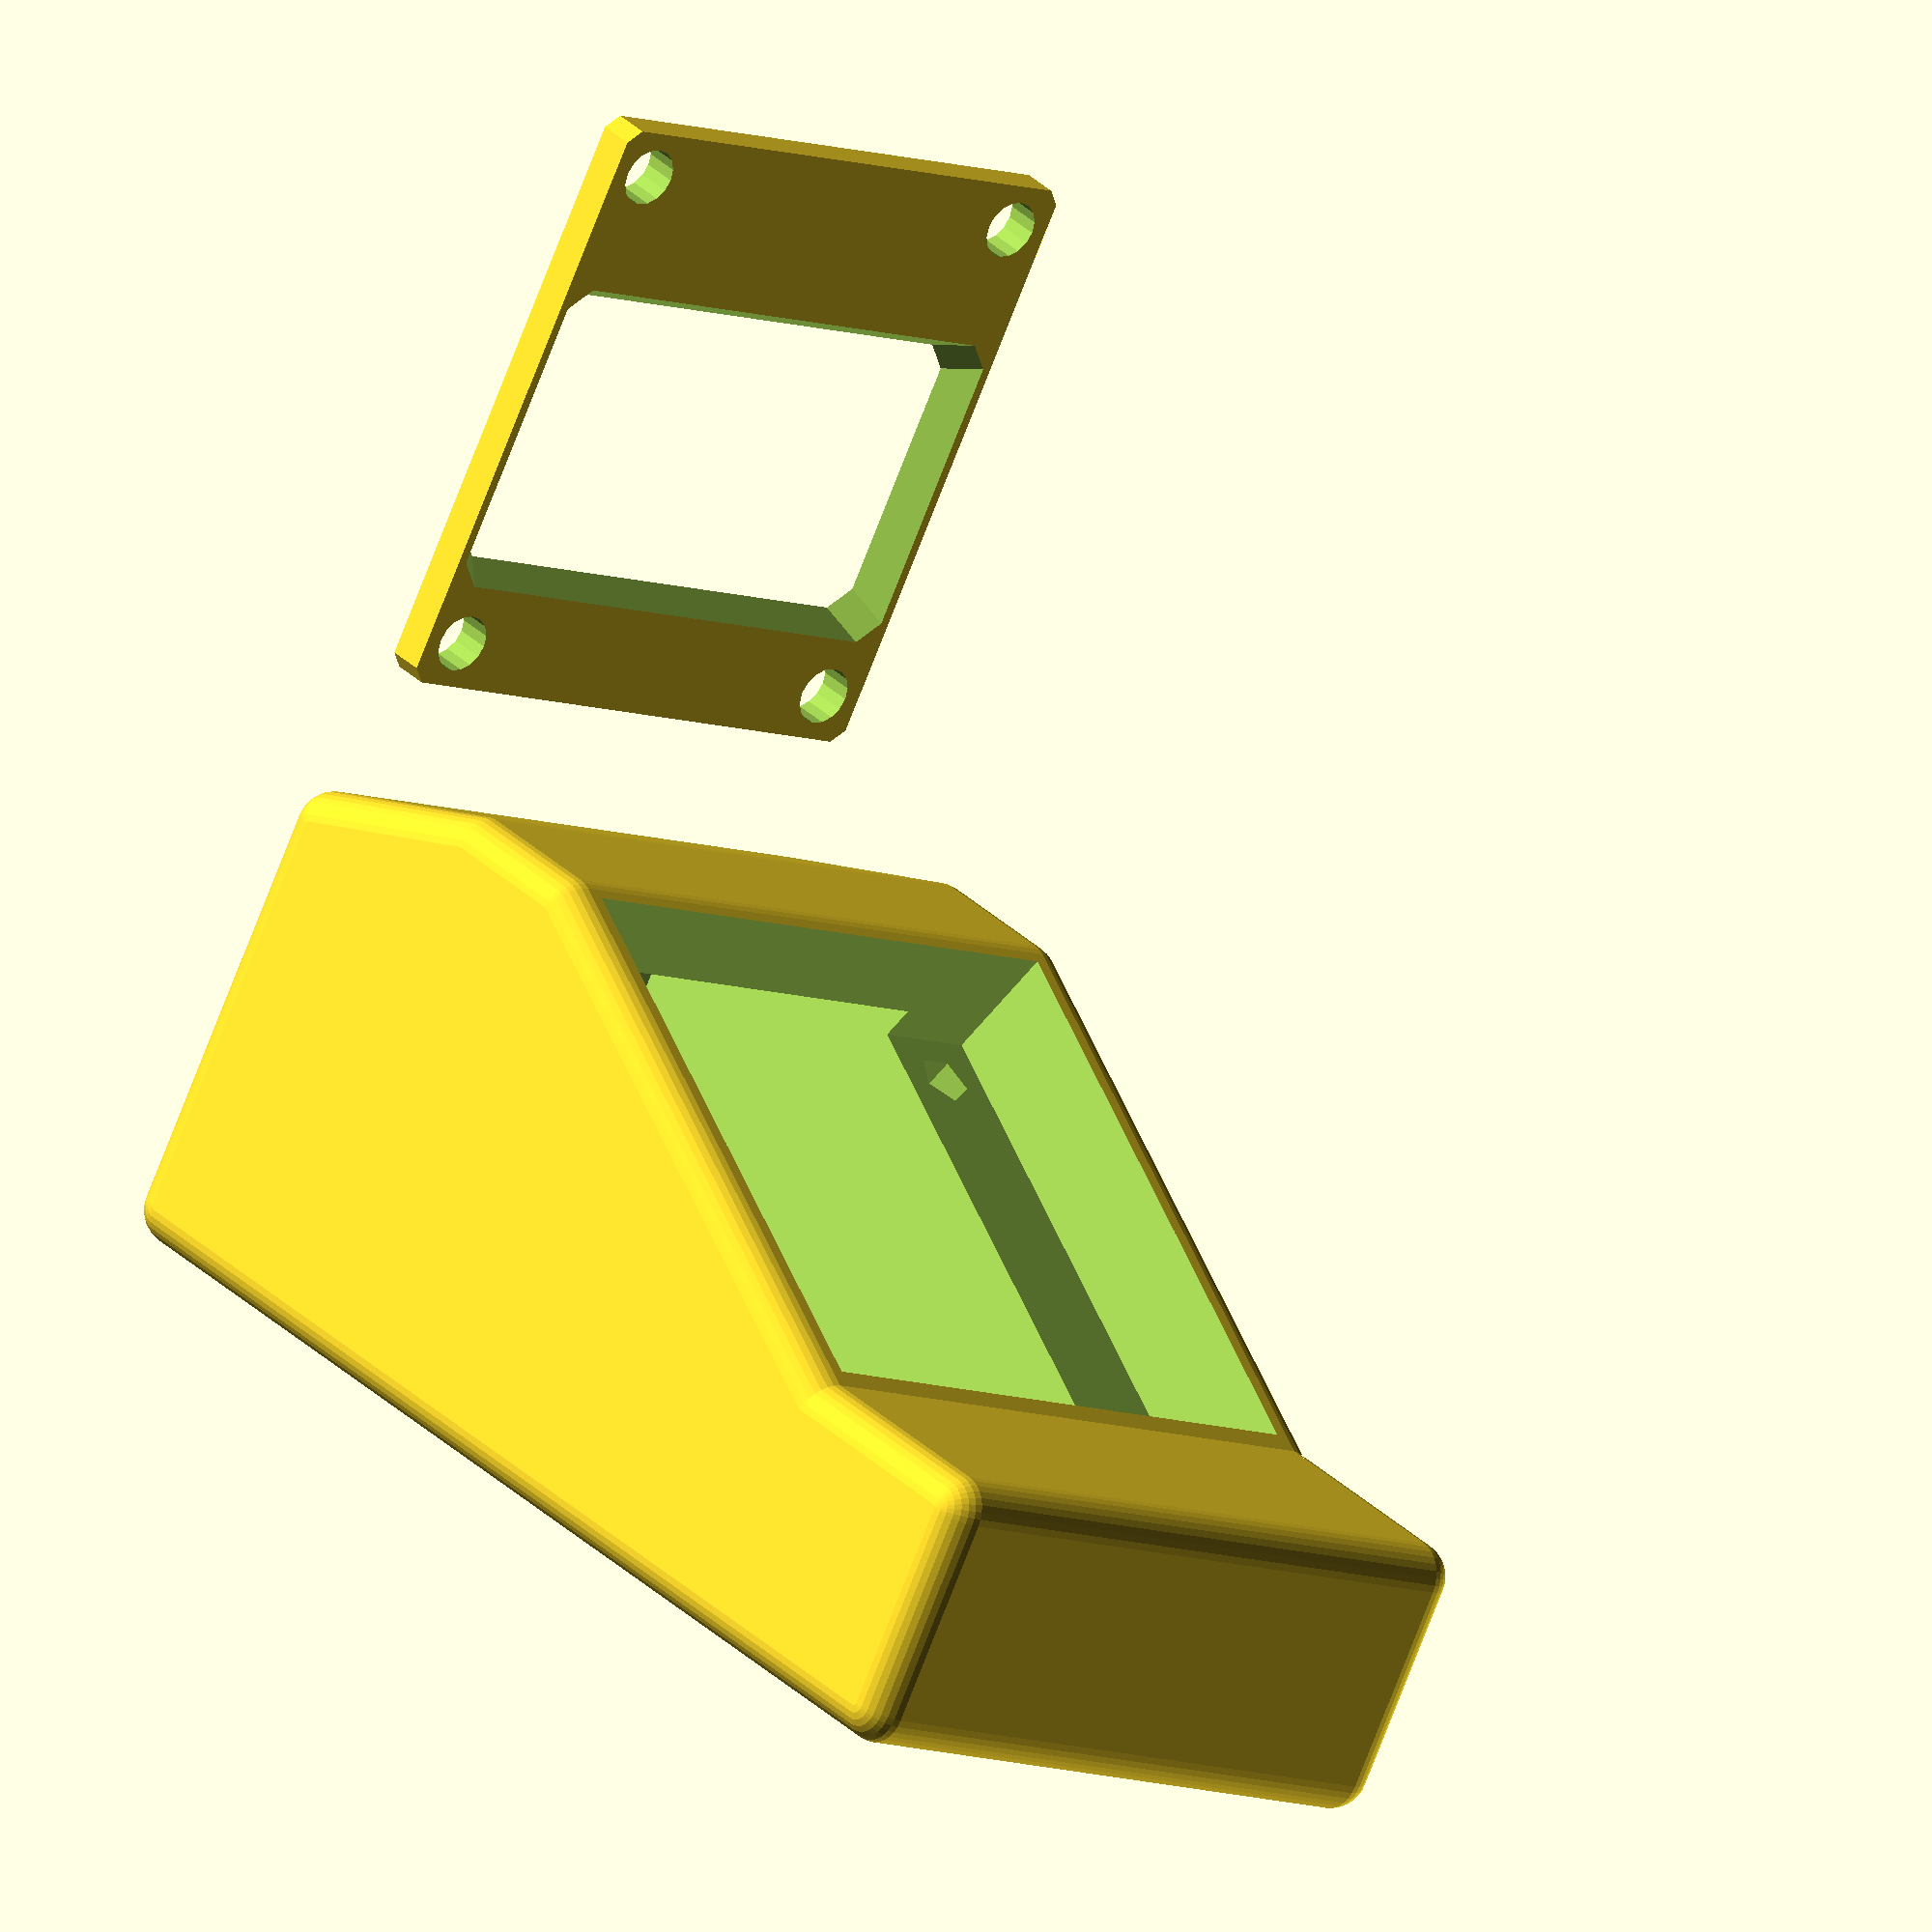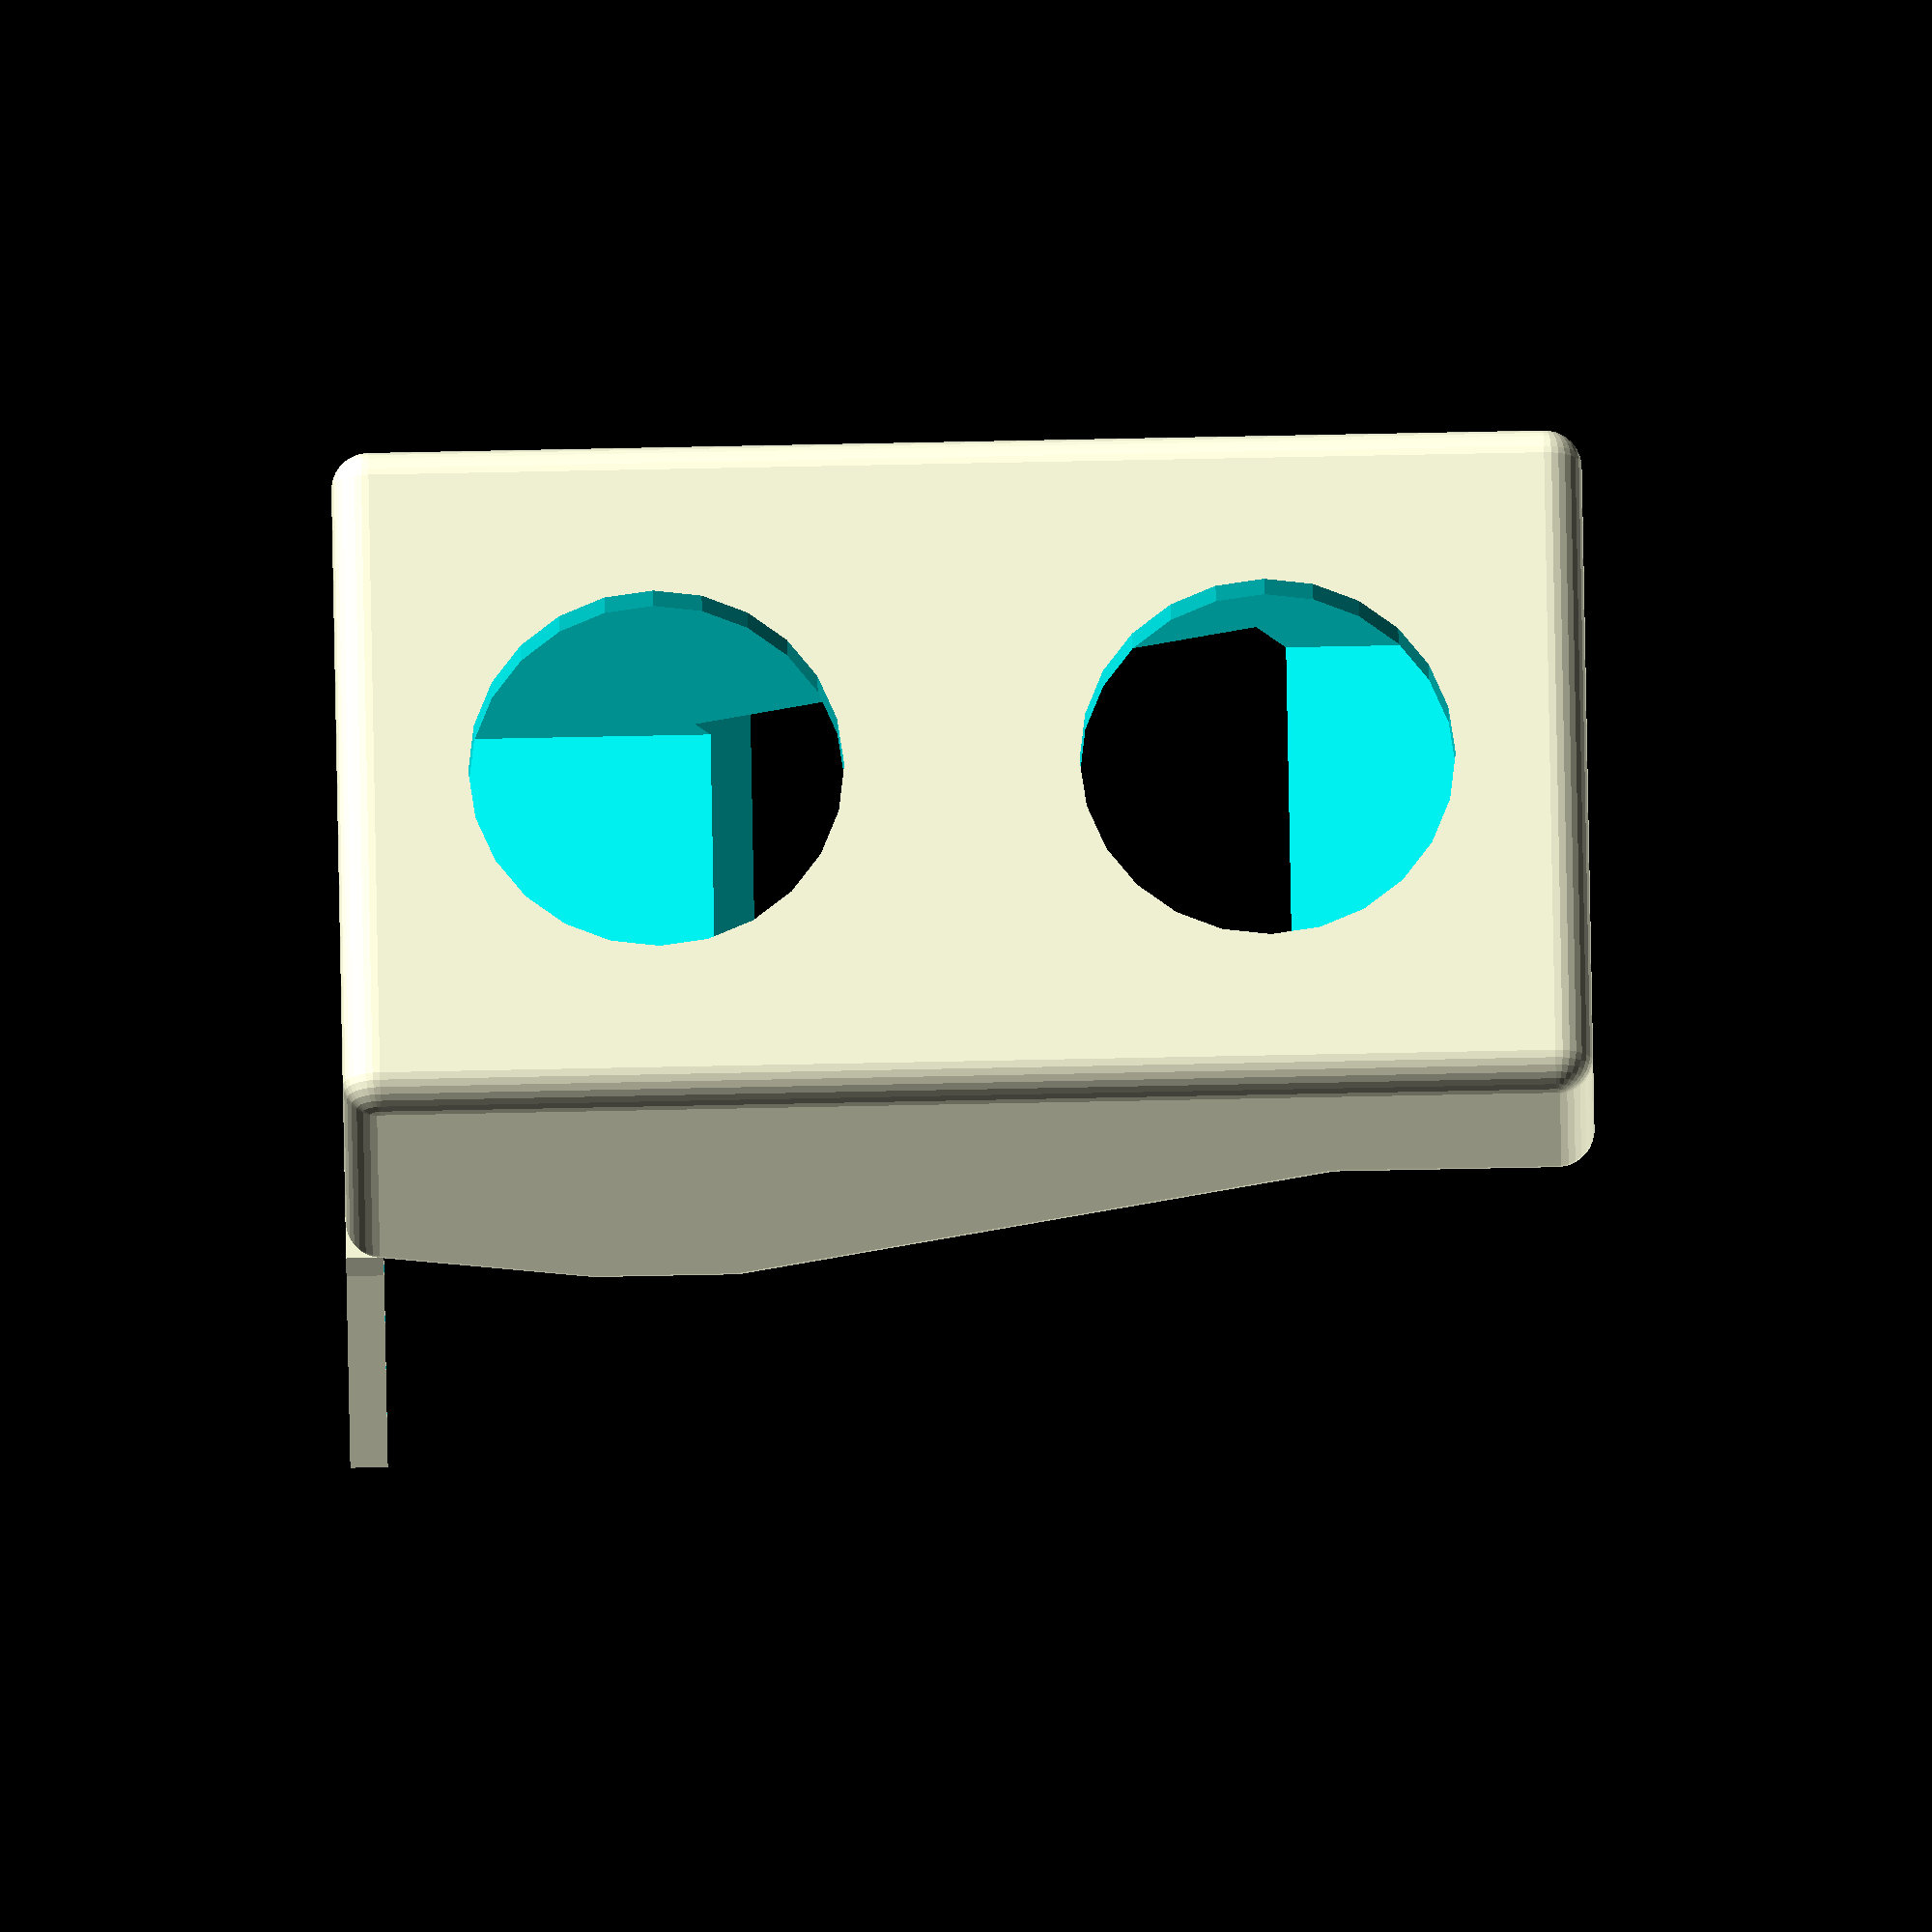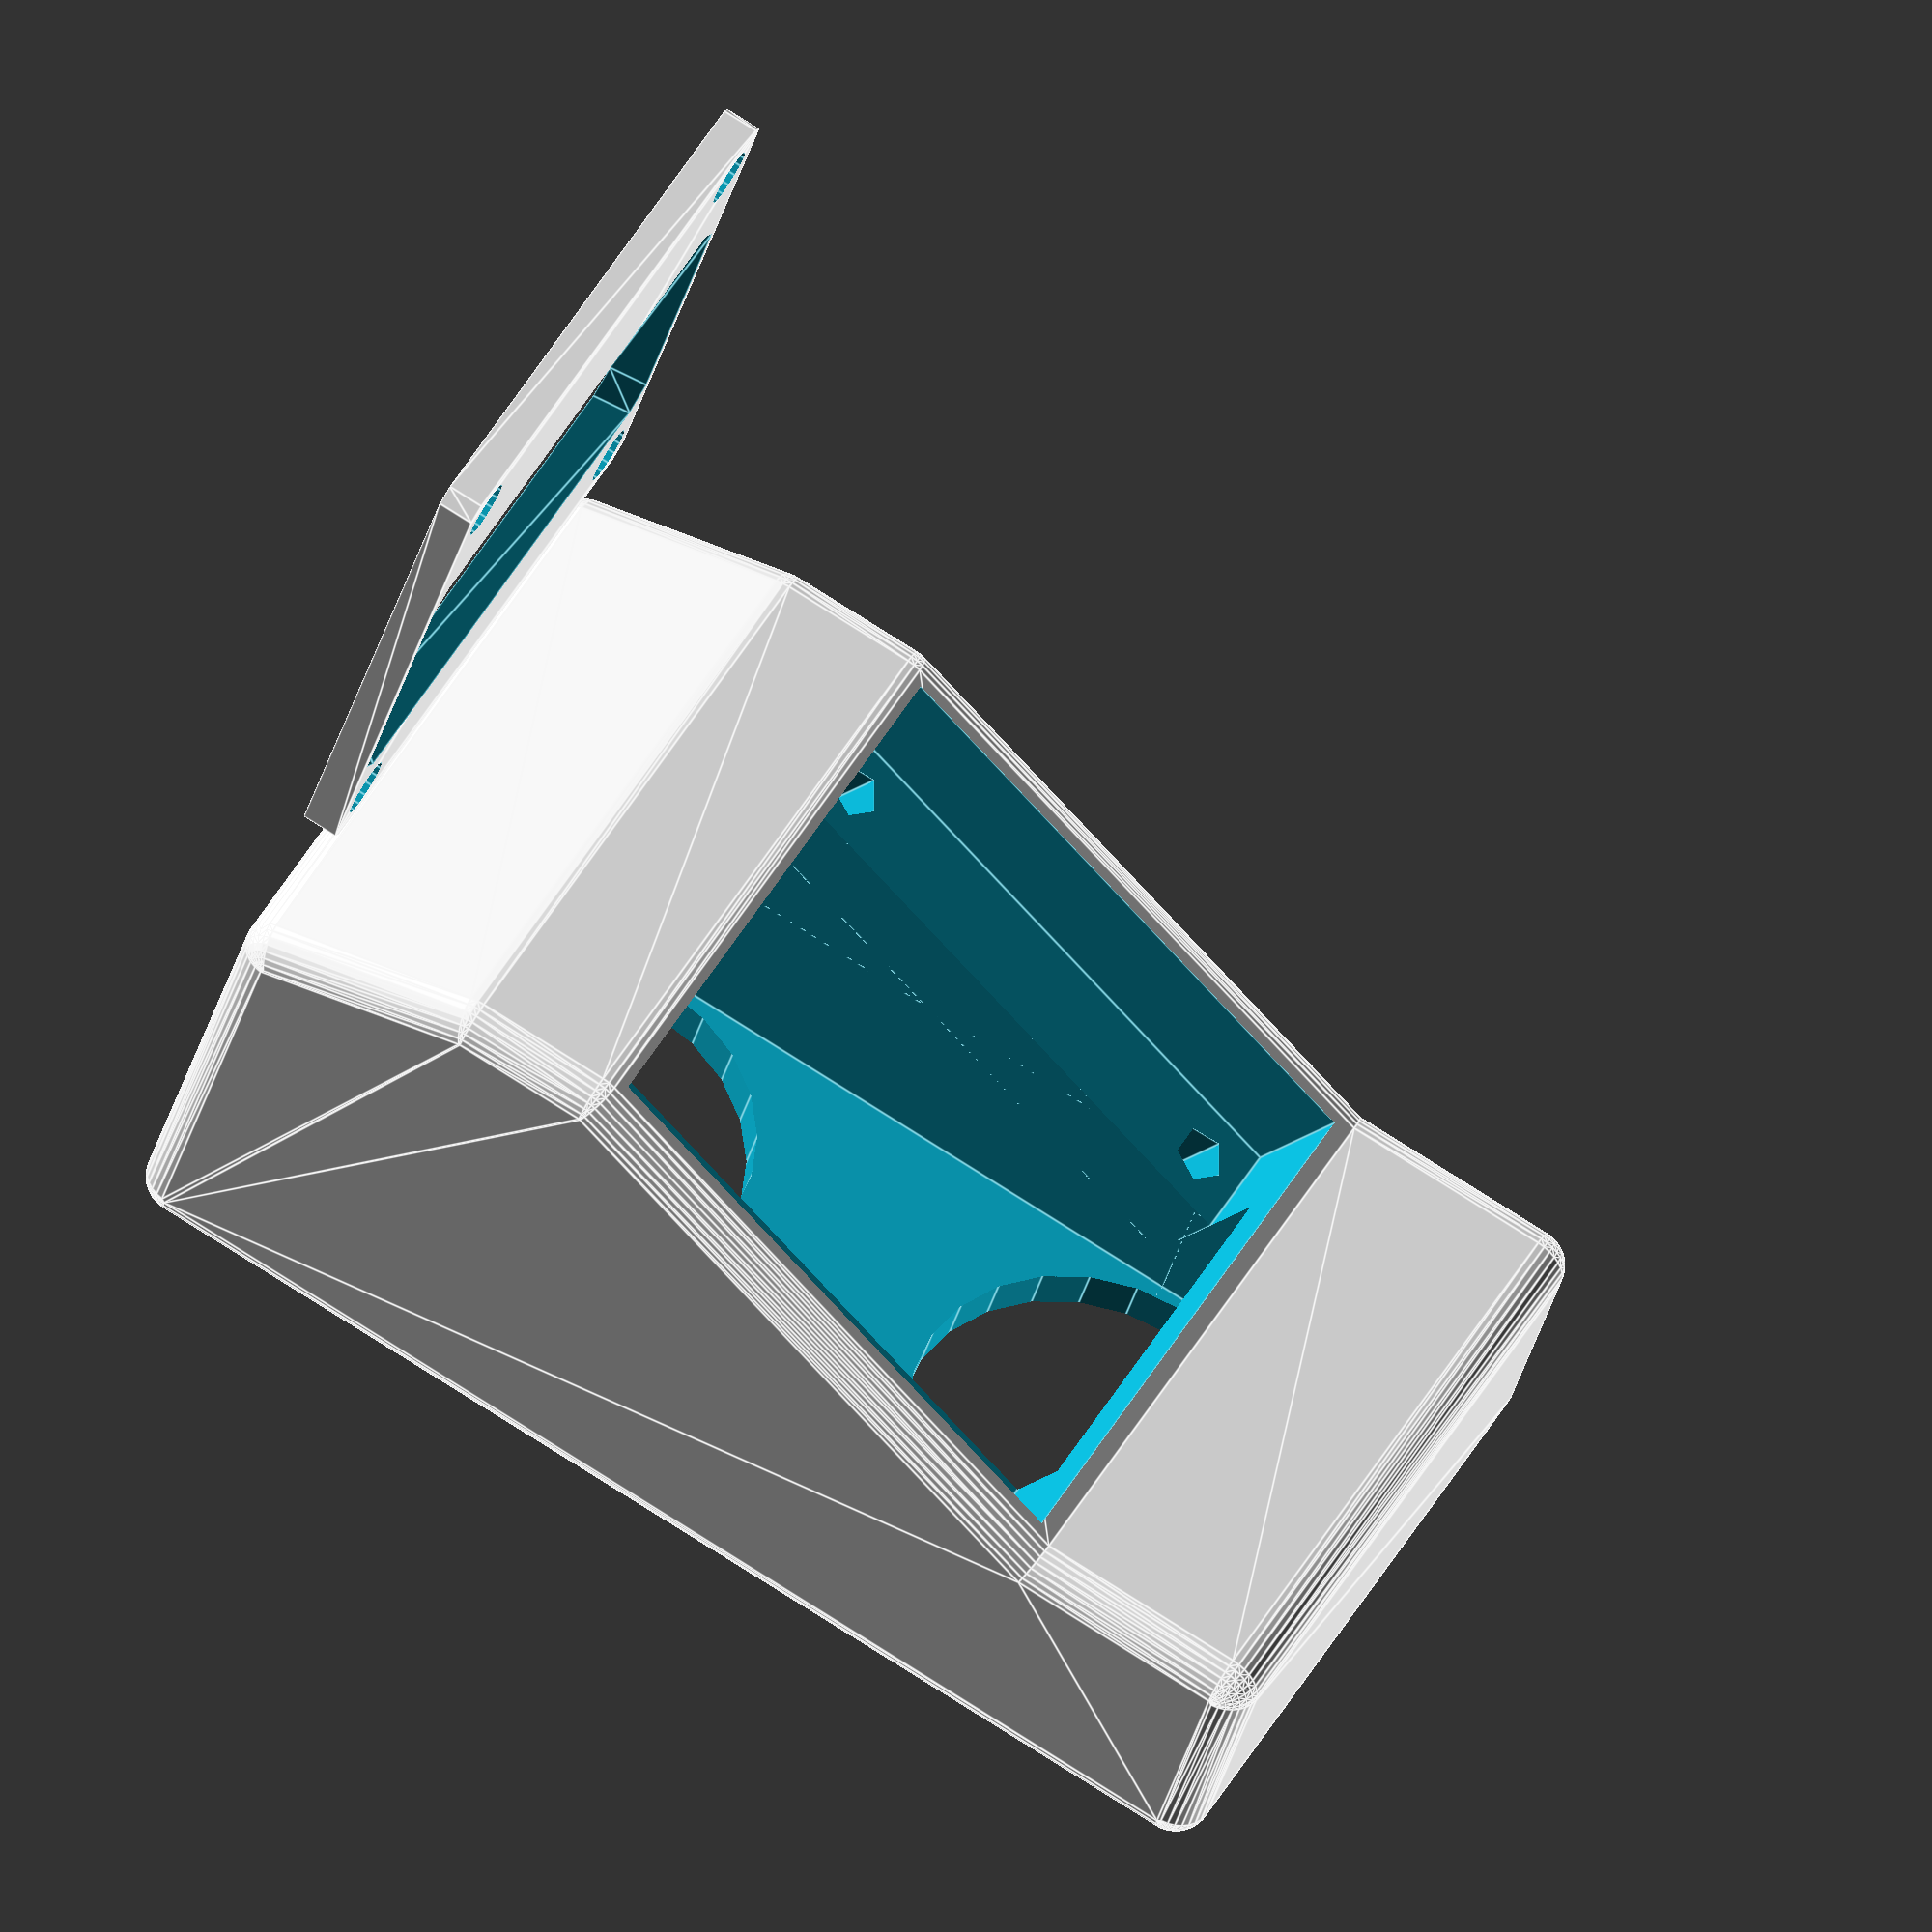
<openscad>
/*
  rpm_meeter.scad
*/

wall = 0.4;
bottom_thickness = 0.8;
minkowski_radius = 1.6;
oled_width = 25.8;
oled_height = 26.4;
oled_display_height = 12.4;
oled_display_width = 23;
oled_display_hshift = 1.4;
oled_thickness = 4;
oled_screw_corner = 4.4;
oled_corner_cutout_thickness = 4;
oled_screw_hole_length = 6;
oled_screw_dia = 2.4;   // diameter for the hole into which oled screw has to fit

oled_plate_width = oled_width+2*wall;
oled_plate_height = oled_height+2*wall+minkowski_radius/2;

oled_tilt_angle = 65;
oled_base_height = 15; /* distance between zero level and oled lower border */

oled_upper_x = cos(oled_tilt_angle)*oled_plate_height;
oled_upper_y = sin(oled_tilt_angle)*oled_plate_height+oled_base_height;
rpm_meter_depth = 21; // includes wall
rpm_meter_height = 50; // includes wall
rpm_meter_width = oled_width + 2*wall;


p = 
[ 
  [3,0],
  [0,oled_base_height-6],
  [0,oled_base_height],
  [oled_upper_x,oled_upper_y],
  [oled_upper_x,rpm_meter_height],
  [rpm_meter_depth,rpm_meter_height],
  [rpm_meter_depth,0]
];


module copy_mirror(vec=[0,1,0]) {
    children();
    mirror(vec) 
    children();
}
module oled_box() {
  union() {
    cube([oled_height, oled_thickness+minkowski_radius, oled_width]); // roughly the dimension of the oled

    //translate([oled_screw_corner,-oled_corner_cutout_thickness+0.01,0])
    //cube([oled_height-oled_screw_corner*2, oled_corner_cutout_thickness, oled_width]); // roughly the dimension of the oled

    translate([0,-oled_corner_cutout_thickness+0.01,oled_screw_corner])
    cube([oled_height, oled_corner_cutout_thickness, oled_width-oled_screw_corner*2]); // roughly the dimension of the oled

    translate([oled_screw_corner/2, 0.01, oled_screw_corner/2])
    rotate([90,0,0])
    cylinder(d=oled_screw_dia, h=oled_screw_hole_length*2);

    translate([oled_screw_corner/2, 0.01, oled_width-oled_screw_corner/2])
    rotate([90,0,0])
    cylinder(d=oled_screw_dia, h=oled_screw_hole_length*2);

    translate([oled_height-oled_screw_corner/2, 0.01, oled_screw_corner/2])
    rotate([90,0,0])
    cylinder(d=oled_screw_dia, h=oled_screw_hole_length);

    translate([oled_height-oled_screw_corner/2, 0.01, oled_width-oled_screw_corner/2])
    rotate([90,0,0])
    cylinder(d=oled_screw_dia, h=oled_screw_hole_length);
  }
}

module rpm_box_lower_cutout() {
  translate([wall+2, -minkowski_radius+bottom_thickness, wall+oled_screw_corner])
  cube([rpm_meter_depth-2*wall-2, oled_upper_y-3*wall-minkowski_radius, oled_width-2*oled_screw_corner]);
}

module rpm_box_upper_cutout() {
translate([wall+oled_upper_x, wall, wall+oled_screw_corner])
cube([rpm_meter_depth-oled_upper_x-2*wall, rpm_meter_height-2*wall, oled_width-2*oled_screw_corner ]);
}


module rpm_box() {
  translate([-rpm_meter_depth/2,oled_width/2,minkowski_radius])
  rotate([90,0,0])
  difference() {
    
    minkowski() {
      linear_extrude(height=rpm_meter_width, slices=1)
      polygon(p);
      sphere(r=minkowski_radius, $fn=32);
    }
    
    //linear_extrude(height=rpm_meter_width, slices=1)
    //polygon(p);

    // create a space for the oled
    translate([0,oled_base_height,0])
    rotate([0,0,oled_tilt_angle])
    translate([wall, -oled_thickness+0.01, wall])
    oled_box();
    
    rpm_box_lower_cutout();
    rpm_box_upper_cutout();
    
    translate([rpm_meter_depth,12,rpm_meter_width/2])
    rotate([0,90,0])
    cylinder(r=8, h=(minkowski_radius+wall)*2, center=true, $fn=24);
    
    translate([rpm_meter_depth,rpm_meter_height-12,rpm_meter_width/2])
    rotate([0,90,0])
    cylinder(r=8, h=(minkowski_radius+wall)*2, center=true, $fn=24);
    
  }
}

module square_frustum(bottom=[10,10], top=[0,0], h=10, ChamferBody=0) {
  c = ChamferBody/2;
  lx = bottom[0]-2*c;
  ly = bottom[1]-2*c;
  ux = top[0]-2*c;
  uy = top[1]-2*c;
  p = [
    [ -lx/2-c, -ly/2+c,  0 ],  //0 / 0, 0
    [ -lx/2+c, -ly/2-c,  0 ],  //0 / 1, 1
  
    [ lx/2-c,  -ly/2-c,  0 ],  //1 / 0, 2
    [ lx/2+c,  -ly/2+c,  0 ],  //1 / 1, 3
  
    [ lx/2+c,  ly/2-c,  0 ],  //2 / 0, 4
    [ lx/2-c,  ly/2+c,  0 ],  //2 / 1, 5
  
    [ -lx/2+c,  ly/2+c,  0 ],  //3 / 0, 6
    [ -lx/2-c,  ly/2-c,  0 ],  //3 / 1, 7
  
    [ -ux/2-c, -uy/2+c,  h ],  //4 / 0, 8
    [ -ux/2+c, -uy/2-c,  h ],  //4 / 1, 9
  
    [ ux/2-c,  -uy/2-c,  h ],  //5 / 0, 10
    [ ux/2+c,  -uy/2+c,  h ],  //5 / 1, 11
 
    [ ux/2+c,  uy/2-c,  h ],  //6 / 0, 12
    [ ux/2-c,  uy/2+c,  h ],  //6 / 1, 13
    
    [ -ux/2+c,  uy/2+c,  h ], //7 / 0, 14
    [ -ux/2-c,  uy/2-c,  h ]]; //7 / 1, 15
    
  f = [
    [0,1,2,3,4,5,6,7],  // bottom
    [8,9,1,0], // front left
    [9,10,2,1],  // front 
    [10,11,3,2], // front right
    [15,14,13,12,11,10,9,8],  // top
    [11,12,4,3],  // right
    [12,13,5,4],  // back right
    [13,14,6,5],  // back
    [14,15,7,6], // back left
    [15,8,0,7]]; // left
  polyhedron( p, f );
}

module oled_bezel() {
  difference() {
    //translate([0,0,minkowski_radius/2])
    //cube([oled_height-0.3, oled_width-0.3, minkowski_radius], center=true); 
    square_frustum([oled_height-0.4, oled_width-0.4], [oled_height-0.4, oled_width-0.4],minkowski_radius, ChamferBody=0.6);

    copy_mirror([1,0,0])
    copy_mirror([0,1,0])
    translate([oled_height/2-oled_screw_corner/2, oled_width/2-oled_screw_corner/2, 0])
    cylinder(d=oled_screw_dia*1.06, h=oled_screw_hole_length*2, center=true, $fn=16);

    translate([oled_display_hshift,0,-0.01])
    square_frustum([oled_display_height, oled_display_width], [oled_display_height+minkowski_radius, oled_display_width+minkowski_radius],minkowski_radius+0.02, ChamferBody=1);
    //cube([oled_display_height, oled_display_width, minkowski_radius*4], center=true); 
  }
}

rpm_box();
translate([-rpm_meter_depth-oled_height/4, 0, 0])
oled_bezel();

</openscad>
<views>
elev=328.4 azim=116.7 roll=323.5 proj=o view=solid
elev=268.7 azim=290.5 roll=268.9 proj=o view=solid
elev=101.3 azim=295.8 roll=237.6 proj=o view=edges
</views>
